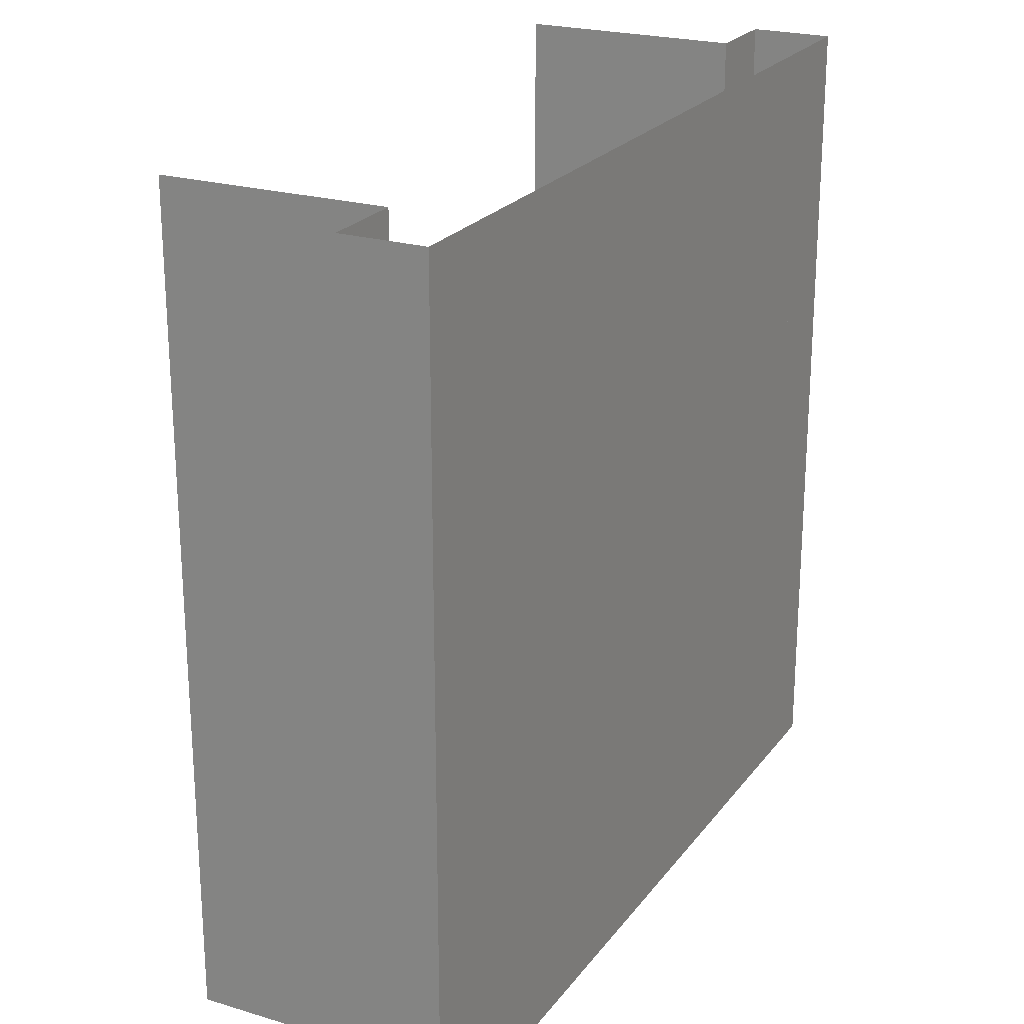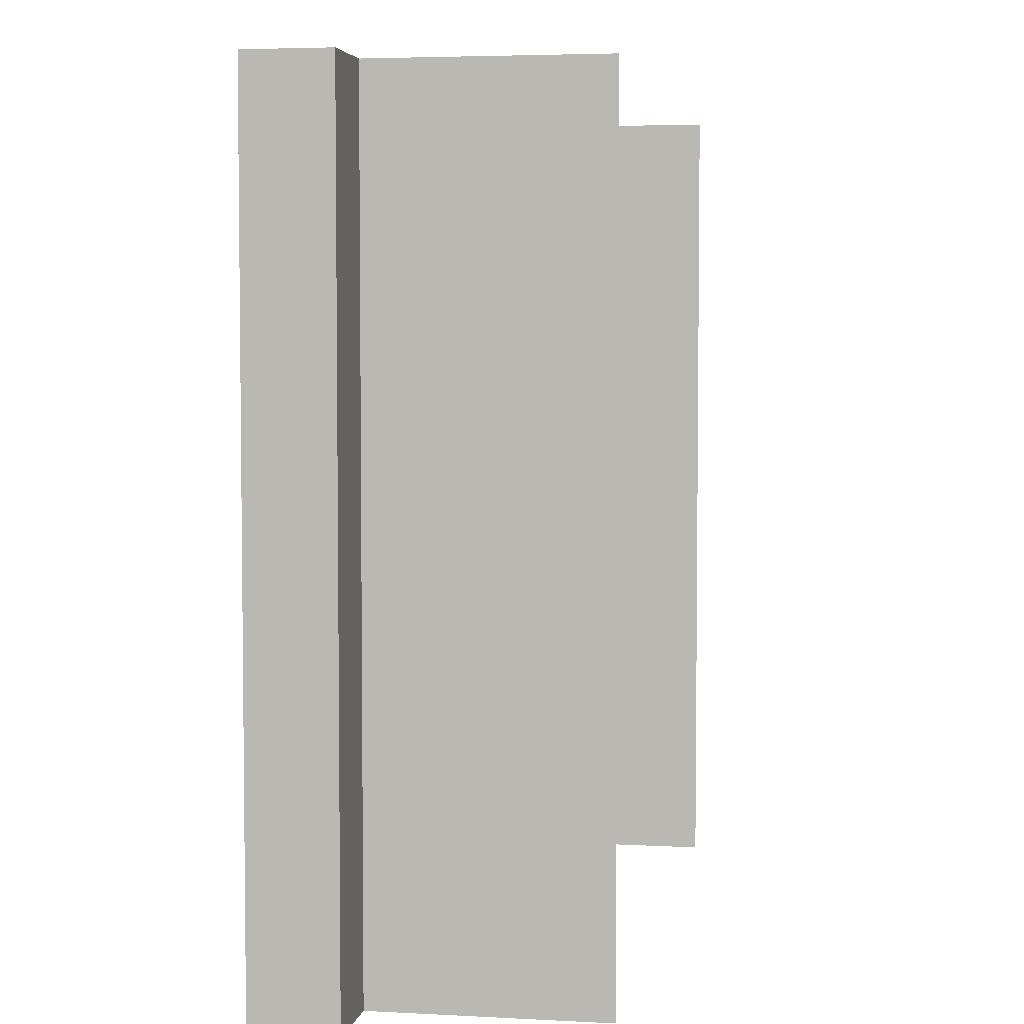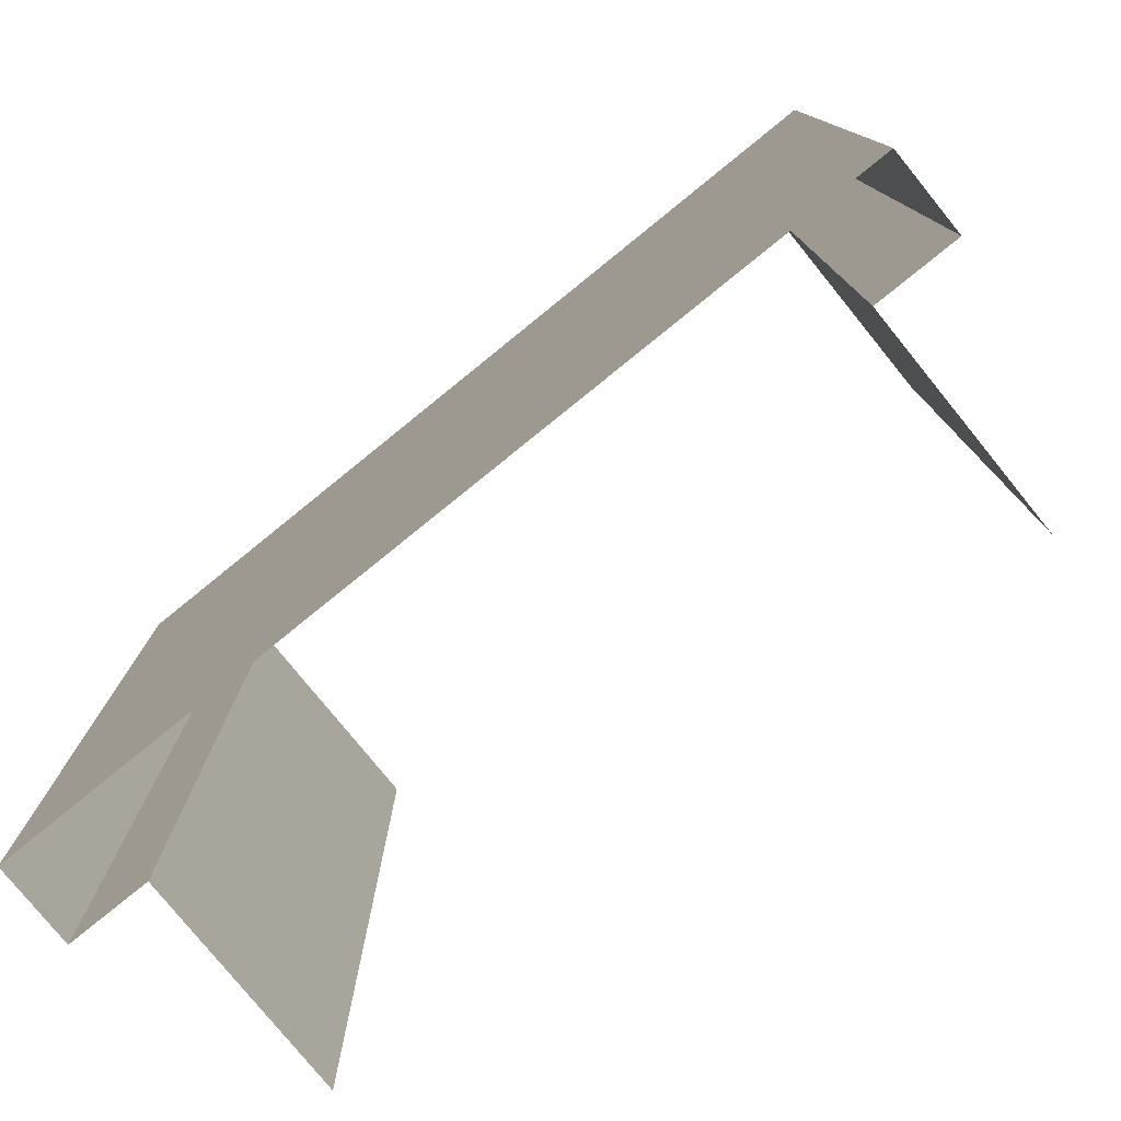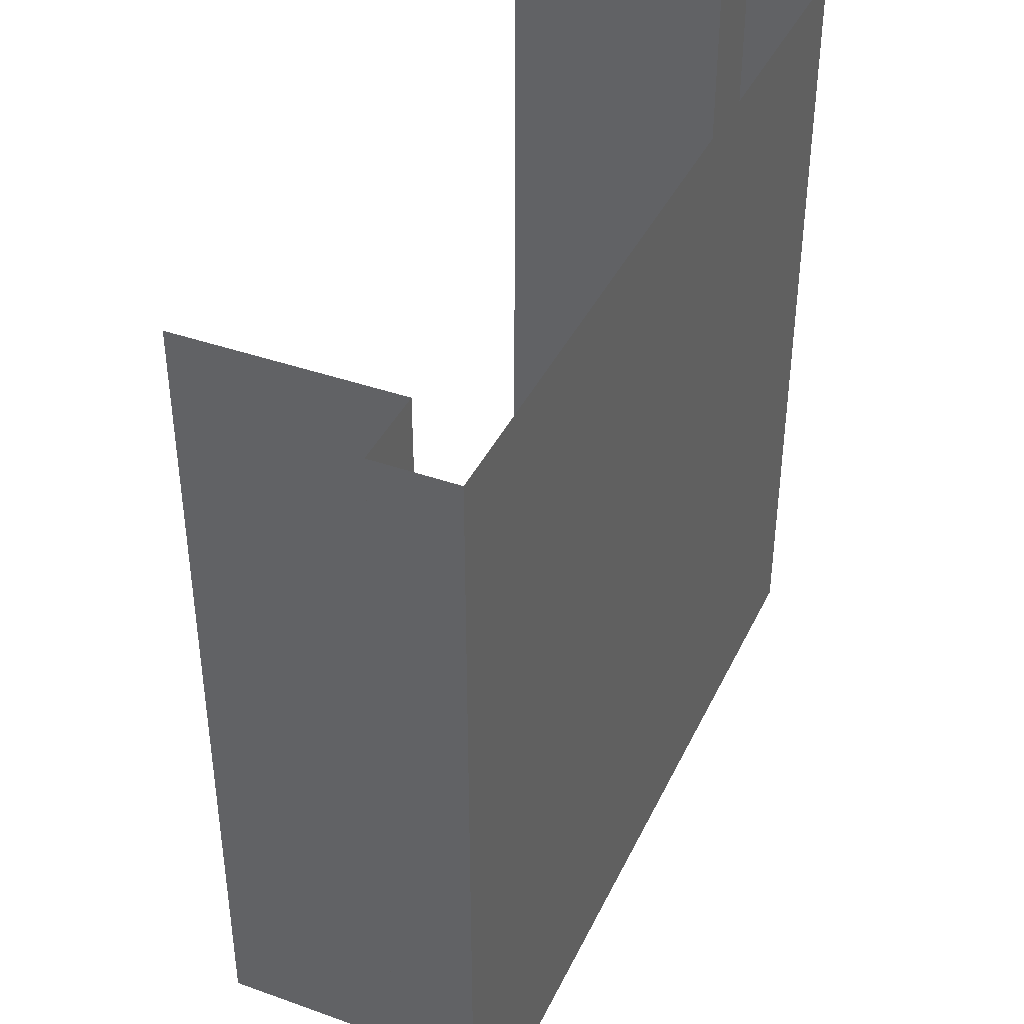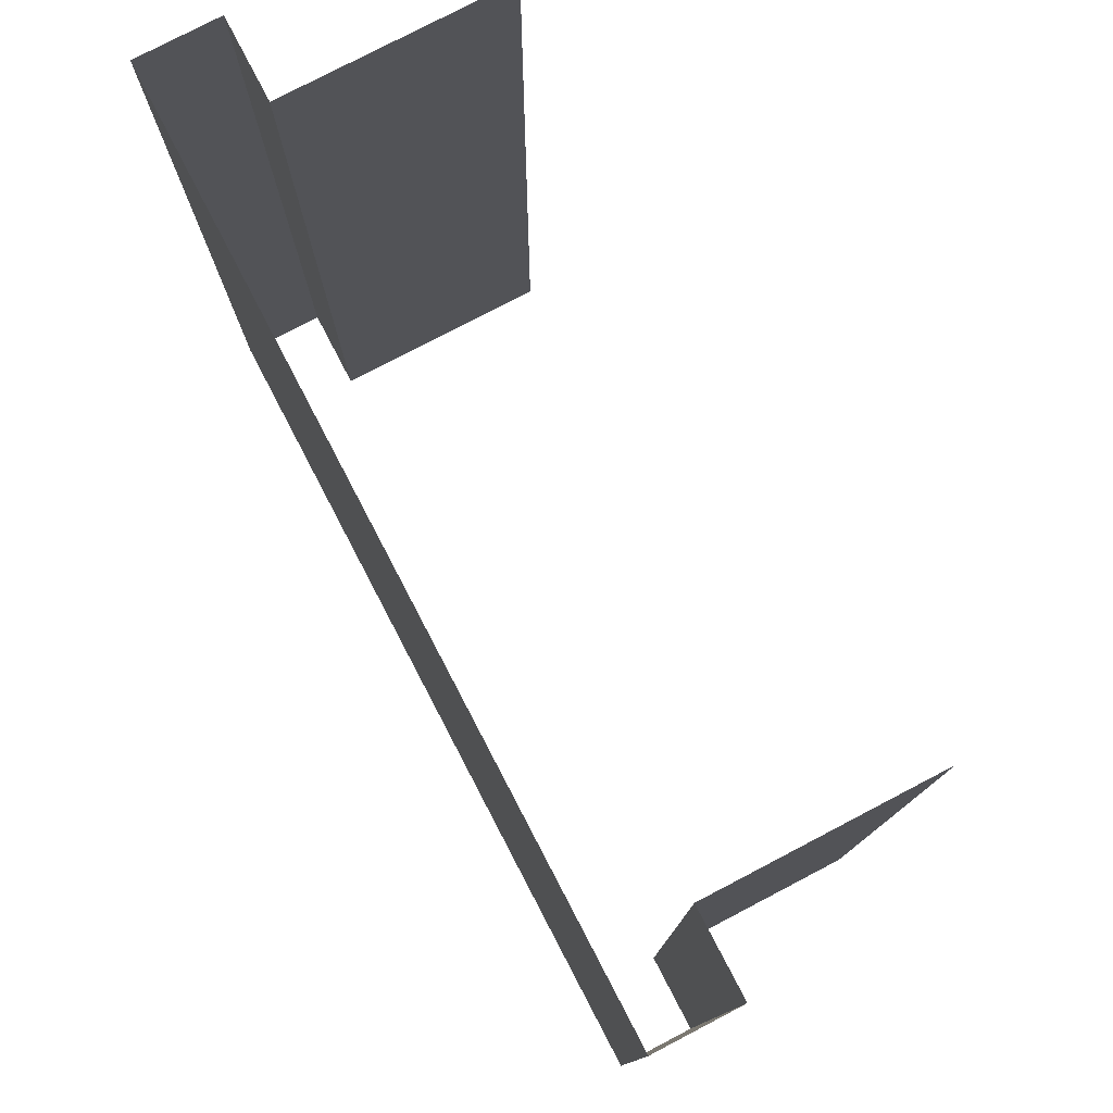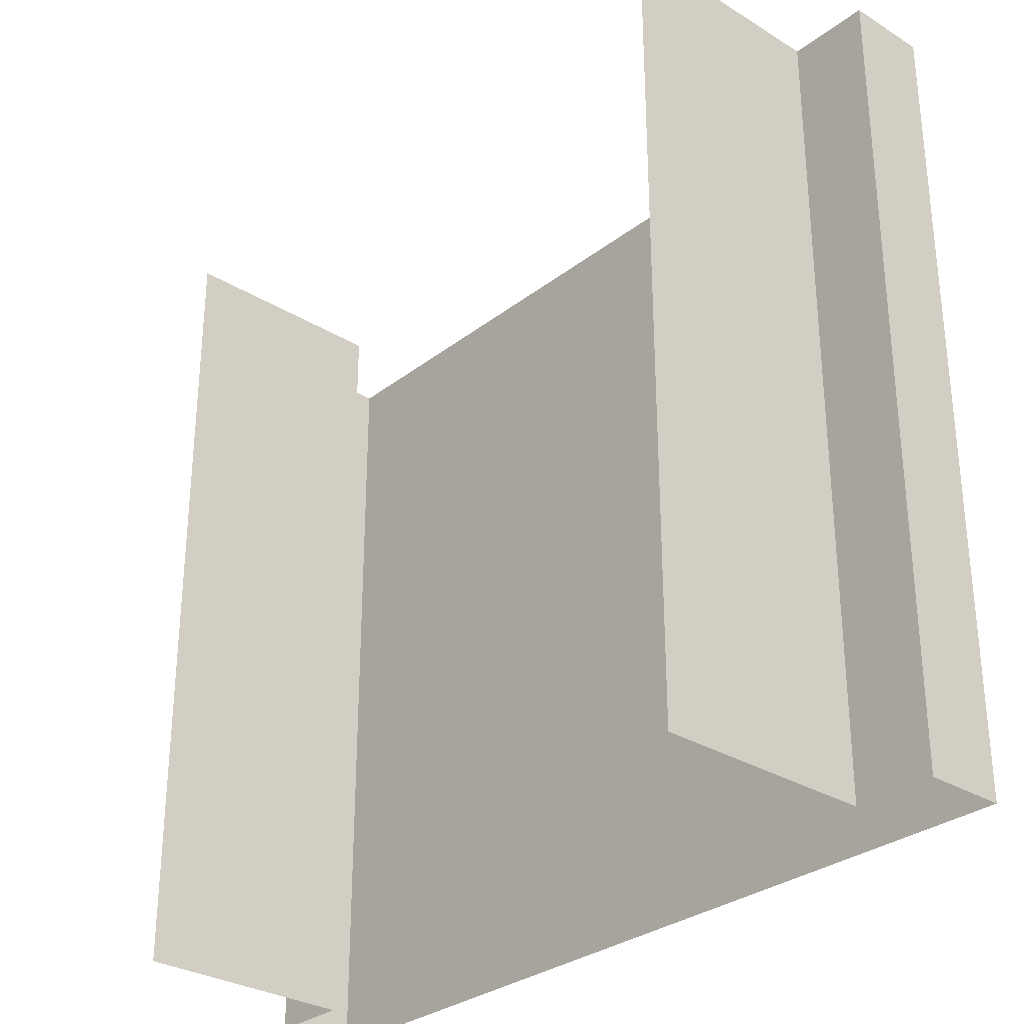
<metadata>
{"format":"obj","ext":"obj","renderer":"f3d","projection":"perspective","resolution":1024,"background":"white","views":[{"elev":22.9,"azim":117.1,"up":"+Z"},{"elev":4.4,"azim":-80.1,"up":"+Z"},{"elev":-78.3,"azim":-141.0,"up":"+Z"},{"elev":40.0,"azim":113.7,"up":"+Z"},{"elev":78.4,"azim":-117.6,"up":"+Z"},{"elev":-30.2,"azim":48.2,"up":"+Z"}]}
</metadata>
<code>
o fr_monorail_st_i
v 0.33 0.37 0.5
v 0.33 0.37 -0.5
v -0.33 0.37 0.5
v -0.33 0.37 -0.5
v -0.43 0.37 0.5
v -0.43 0.37 -0.5
v -0.43 0.27 0.5
v -0.43 0.27 -0.5
v -0.43 -0 0.5
v -0.43 -0 -0.5
v 0.43 -0 0.5
v 0.43 -0 -0.5
v 0.43 0.27 0.5
v 0.43 0.27 -0.5
v 0.43 0.37 -0.5
v 0.43 0.37 0.5
v 0.53 0.27 -0.3333
v 0.53 0.27 -0.1667
v 0.53 0.27 0
v 0.53 0.27 0.1667
v 0.53 0.27 0.3333
v 0.53 0.37 -0.3333
v 0.53 0.37 -0.1667
v 0.53 0.37 0
v 0.53 0.37 0.1667
v 0.53 0.37 0.3333
v 0.43 0.27 -0.3333
v 0.43 0.27 -0.1667
v 0.43 0.27 0
v 0.43 0.27 0.1667
v 0.43 0.27 0.3333
v 0.43 0.37 -0.3333
v 0.43 0.37 -0.1667
v 0.43 0.37 0
v 0.43 0.37 0.1667
v 0.43 0.37 0.3333
v 0.53 0.27 -0.5
v 0.53 0.27 0.5
v 0.53 0.37 -0.5
v 0.53 0.37 0.5
v 0.43 0.27 -0.5
v 0.43 0.27 0.5
v 0.43 0.37 -0.5
v 0.43 0.37 0.5
v -0.43 0.37 0.5
v -0.43 0.37 -0.5
v -0.43 0.27 0.5
v -0.43 0.27 -0.5
v -0.53 0.37 0.5
v -0.53 0.37 -0.5
v -0.53 0.27 0.5
v -0.53 0.27 -0.5
v -0.43 0.37 0.3333
v -0.43 0.37 0.1667
v -0.43 0.37 0
v -0.43 0.37 -0.1667
v -0.43 0.37 -0.3333
v -0.43 0.27 0.3333
v -0.43 0.27 0.1667
v -0.43 0.27 0
v -0.43 0.27 -0.1667
v -0.43 0.27 -0.3333
v -0.53 0.37 0.3333
v -0.53 0.37 0.1667
v -0.53 0.37 0
v -0.53 0.37 -0.1667
v -0.53 0.37 -0.3333
v -0.53 0.27 0.3333
v -0.53 0.27 0.1667
v -0.53 0.27 0
v -0.53 0.27 -0.1667
v -0.53 0.27 -0.3333
f 1 2 4 3
f 3 4 6 5
f 7 8 10 9
f 14 13 11 12
f 16 15 2 1
f 30 20 21 31
f 29 19 20 30
f 28 18 19 29
f 27 17 18 28
f 41 37 17 27
f 35 36 26 25
f 34 35 25 24
f 33 34 24 23
f 32 33 23 22
f 43 32 22 39
f 25 26 21 20
f 24 25 20 19
f 23 24 19 18
f 22 23 18 17
f 39 22 17 37
f 26 40 38 21
f 36 44 40 26
f 31 21 38 42
f 58 47 51 68
f 53 63 49 45
f 63 68 51 49
f 50 52 72 67
f 67 72 71 66
f 66 71 70 65
f 65 70 69 64
f 64 69 68 63
f 46 50 67 57
f 57 67 66 56
f 56 66 65 55
f 55 65 64 54
f 54 64 63 53
f 48 62 72 52
f 62 61 71 72
f 61 60 70 71
f 60 59 69 70
f 59 58 68 69

</code>
